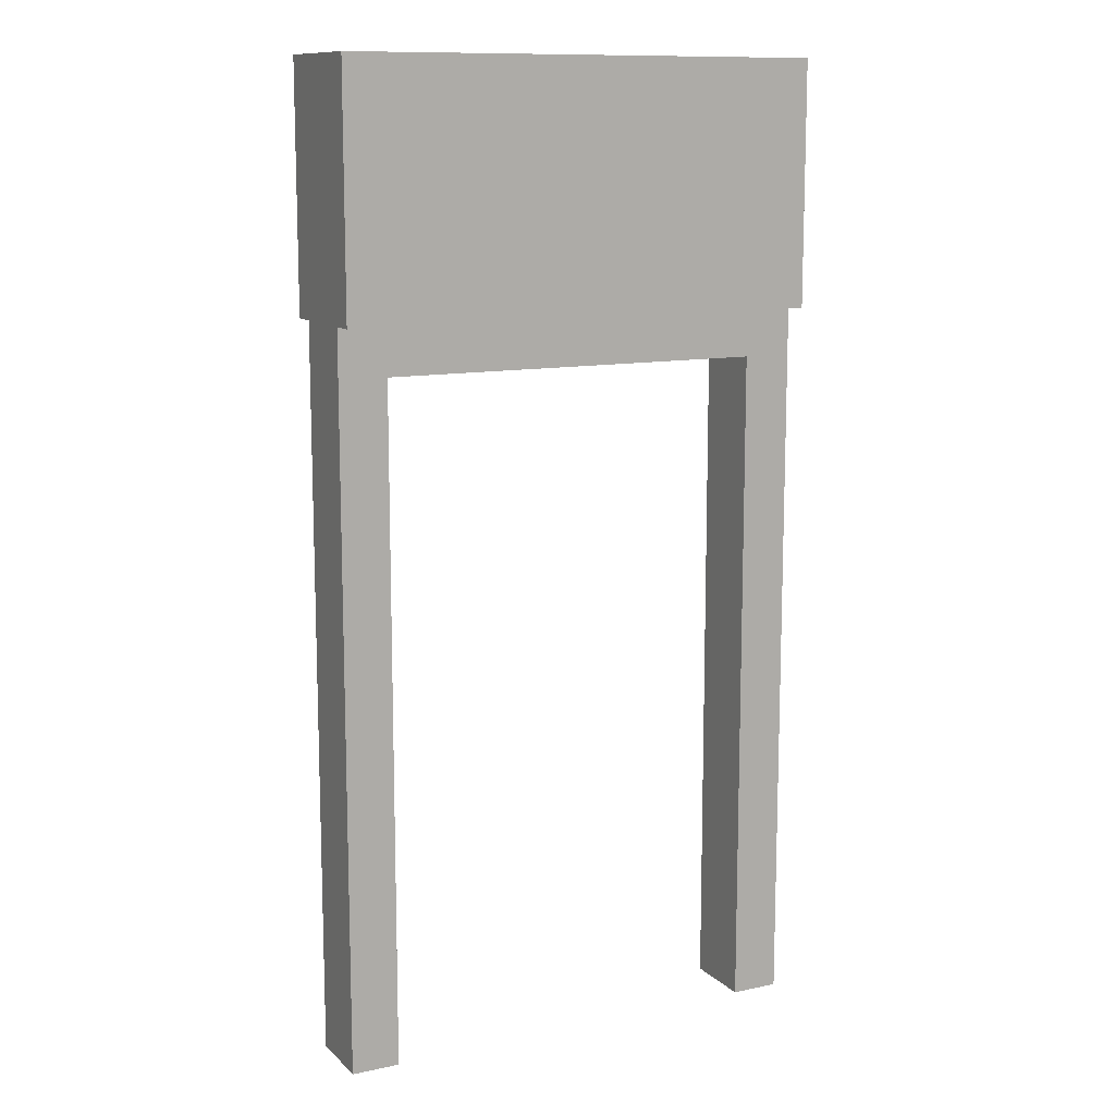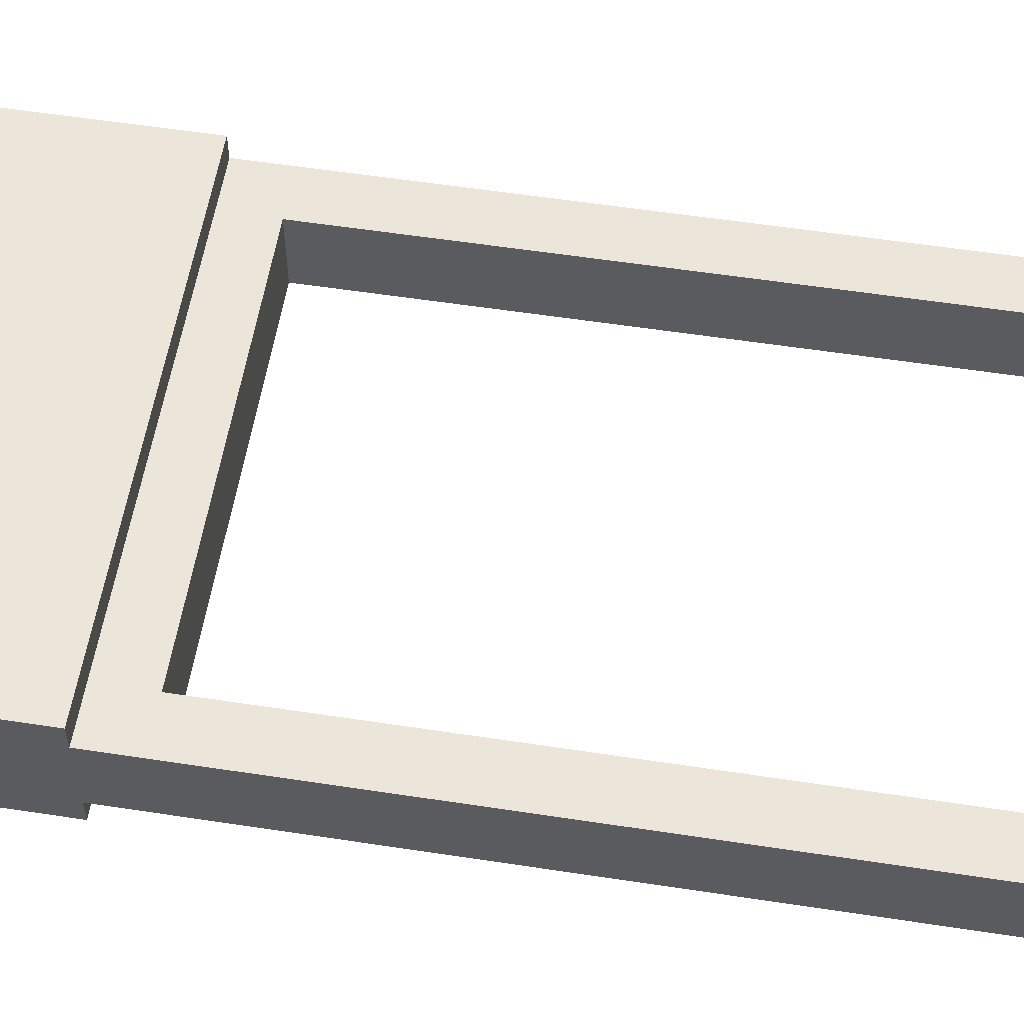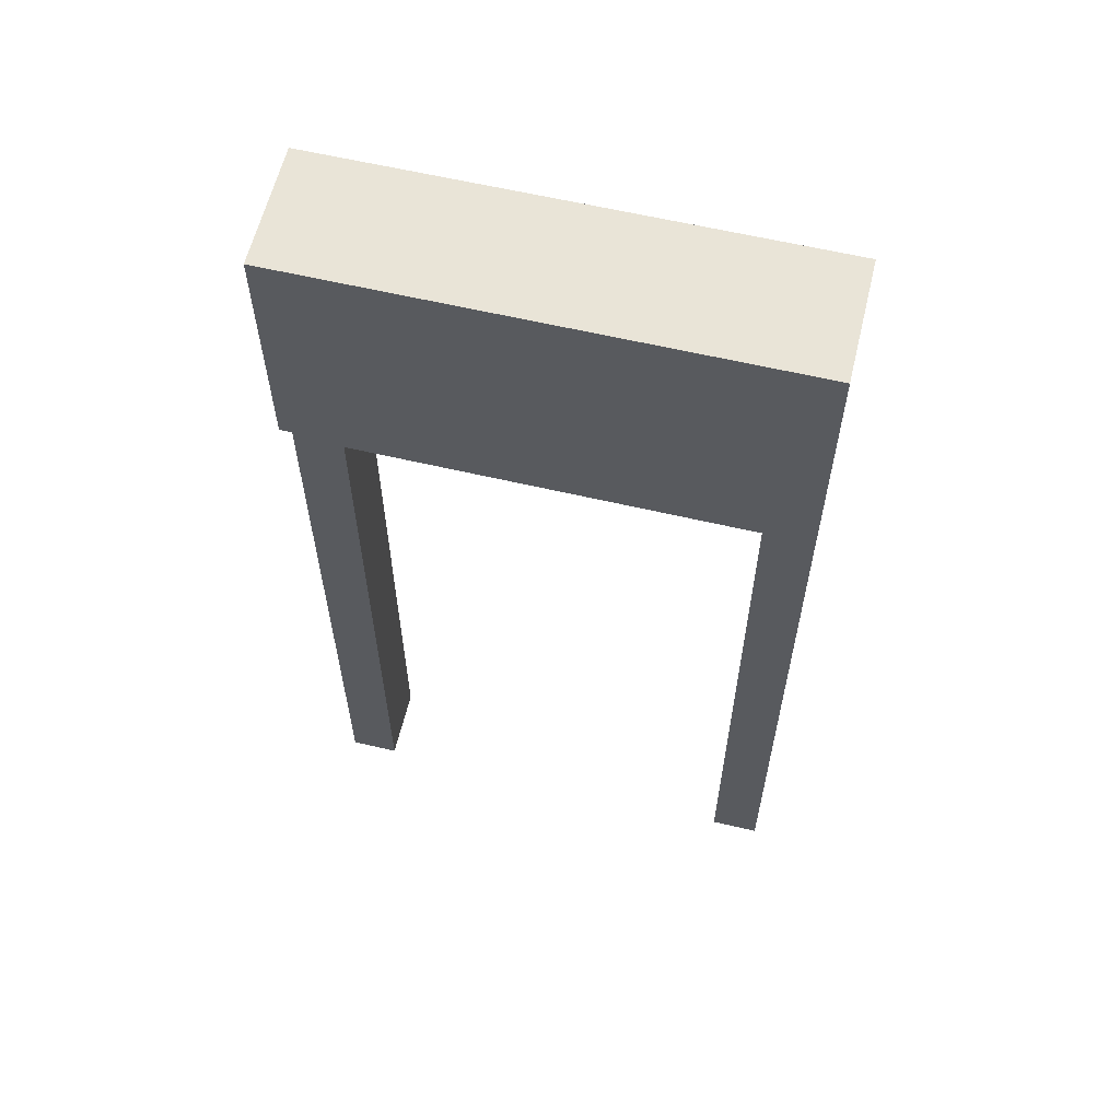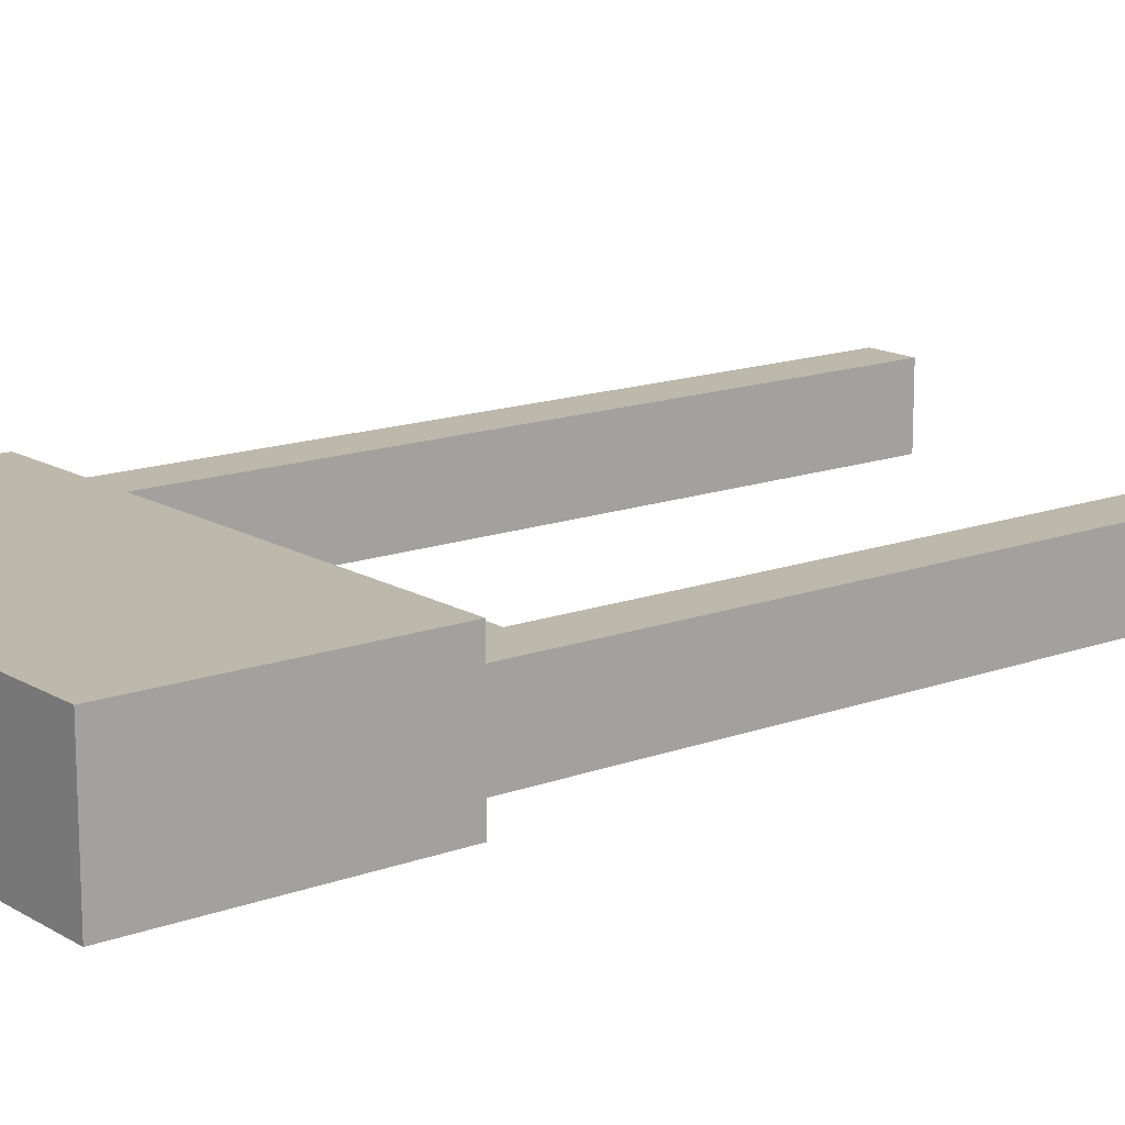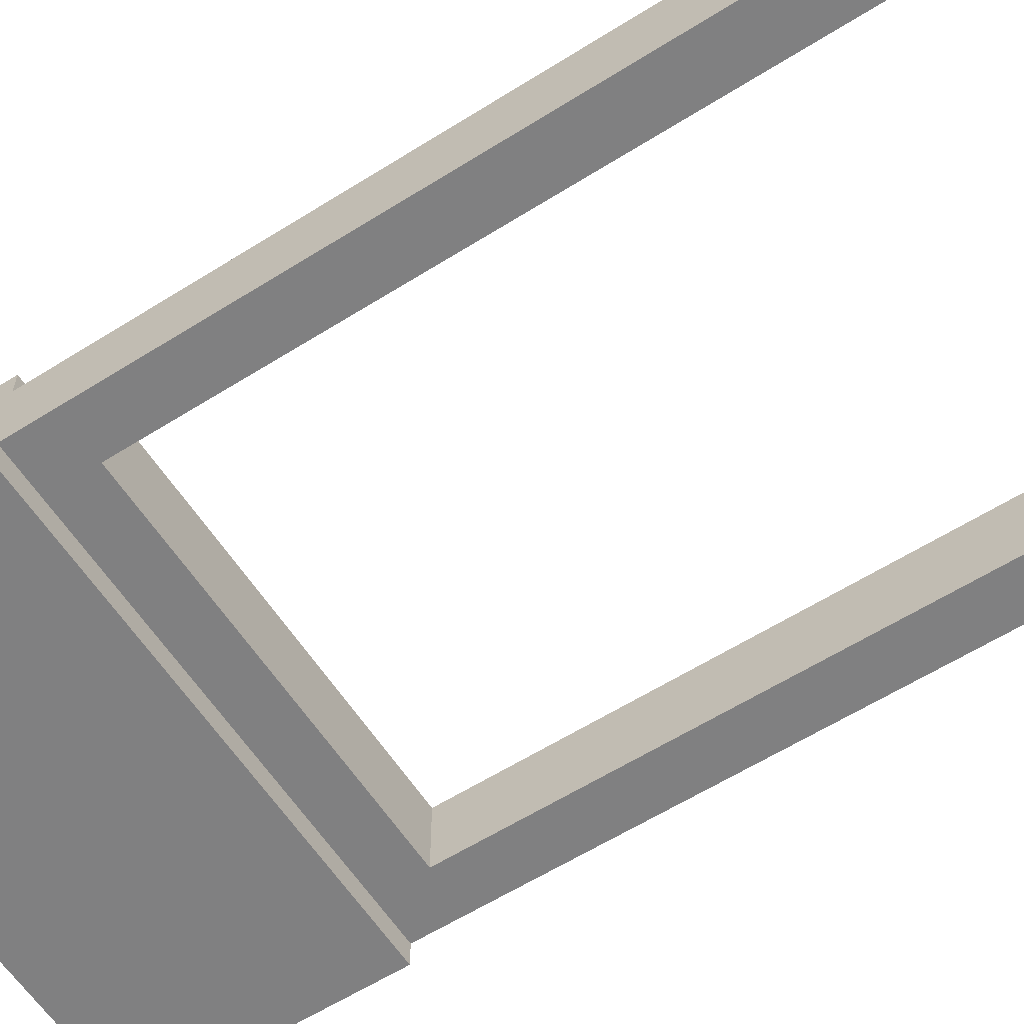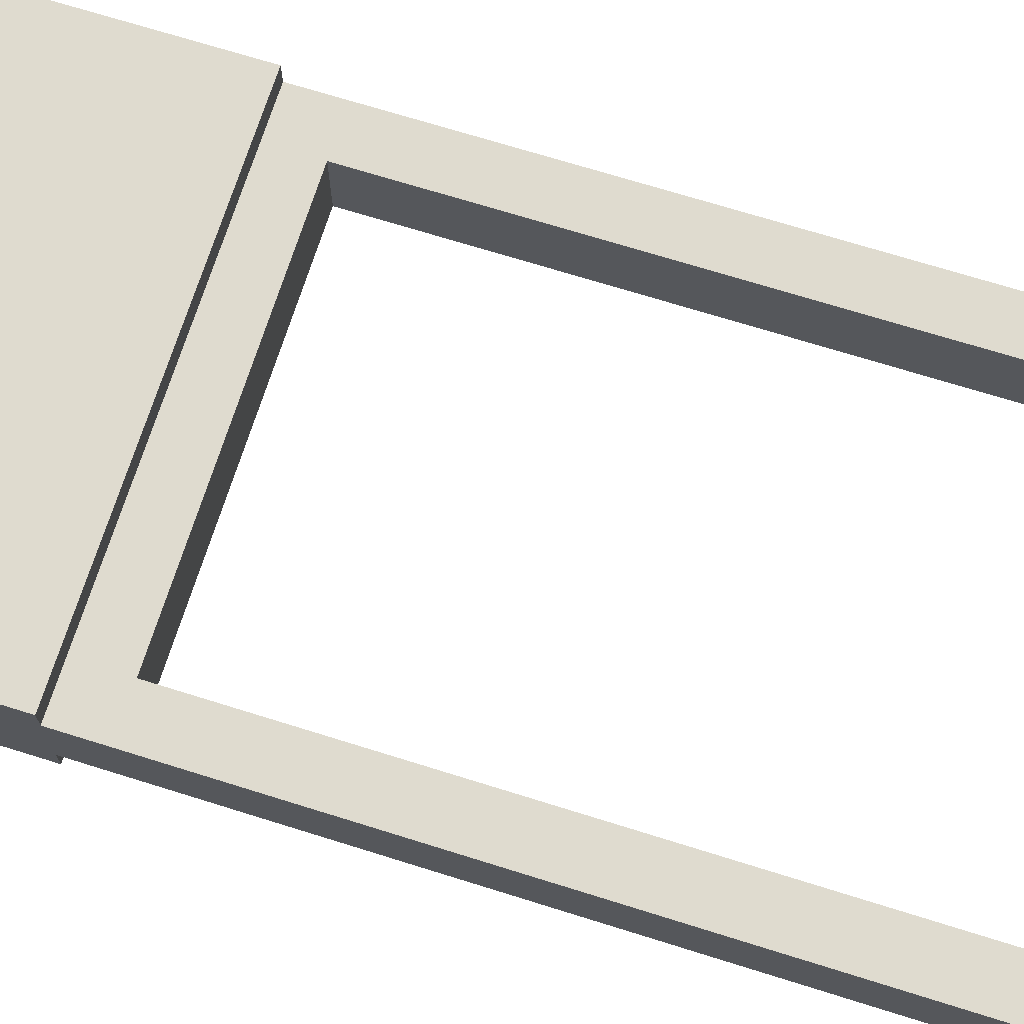
<metadata>
{"format":"obj","ext":"obj","renderer":"f3d","projection":"perspective","resolution":1024,"background":"white","views":[{"elev":11.7,"azim":-27.0,"up":"+Y"},{"elev":56.6,"azim":-80.9,"up":"+Z"},{"elev":60.9,"azim":13.5,"up":"+Y"},{"elev":14.8,"azim":-128.4,"up":"+Z"},{"elev":-60.2,"azim":-57.2,"up":"+Z"},{"elev":70.5,"azim":-72.6,"up":"+Z"}]}
</metadata>
<code>
o wall_tiled_doorway
v 1 4 -0.25
v 1 4 0.25
v -1 4 -0.25
v -1 4 0.25
v 1 3 0.25
v 1 3 -0.25
v -1 3 0.25
v -1 3 -0.25
v 1 0 -0.15
v 1 0 0.15
v -1 0 0.15
v -1 0 -0.15
v 1 3 -0.15
v 1 3 0.15
v -1 3 0.15
v -1 3 -0.15
v 0.8 0 -0.15
v 0.8 0 0.15
v -0.8 0 -0.15
v -0.8 0 0.15
v 0.8 2.8 -0.15
v 0.8 2.8 0.15
v -0.8 2.8 -0.15
v -0.8 2.8 0.15
v 1 3 0
v -1 3 -0
v 1 4 0
v -1 4 -0
f 14 10 9 13
f 15 16 12 11
f 20 19 23 24
f 18 22 21 17
f 22 24 23 21
f 11 12 19 20
f 13 21 23 16
f 14 22 18 10
f 15 11 20 24
f 10 18 17 9
f 15 24 22 14
f 9 17 21 13
f 12 16 23 19
f 25 5 7 26
f 27 28 4 2
f 26 28 3 8
f 25 6 1 27
f 1 6 8 3
f 4 7 5 2
f 5 25 27 2
f 7 4 28 26
f 1 3 28 27
f 6 25 26 8

</code>
